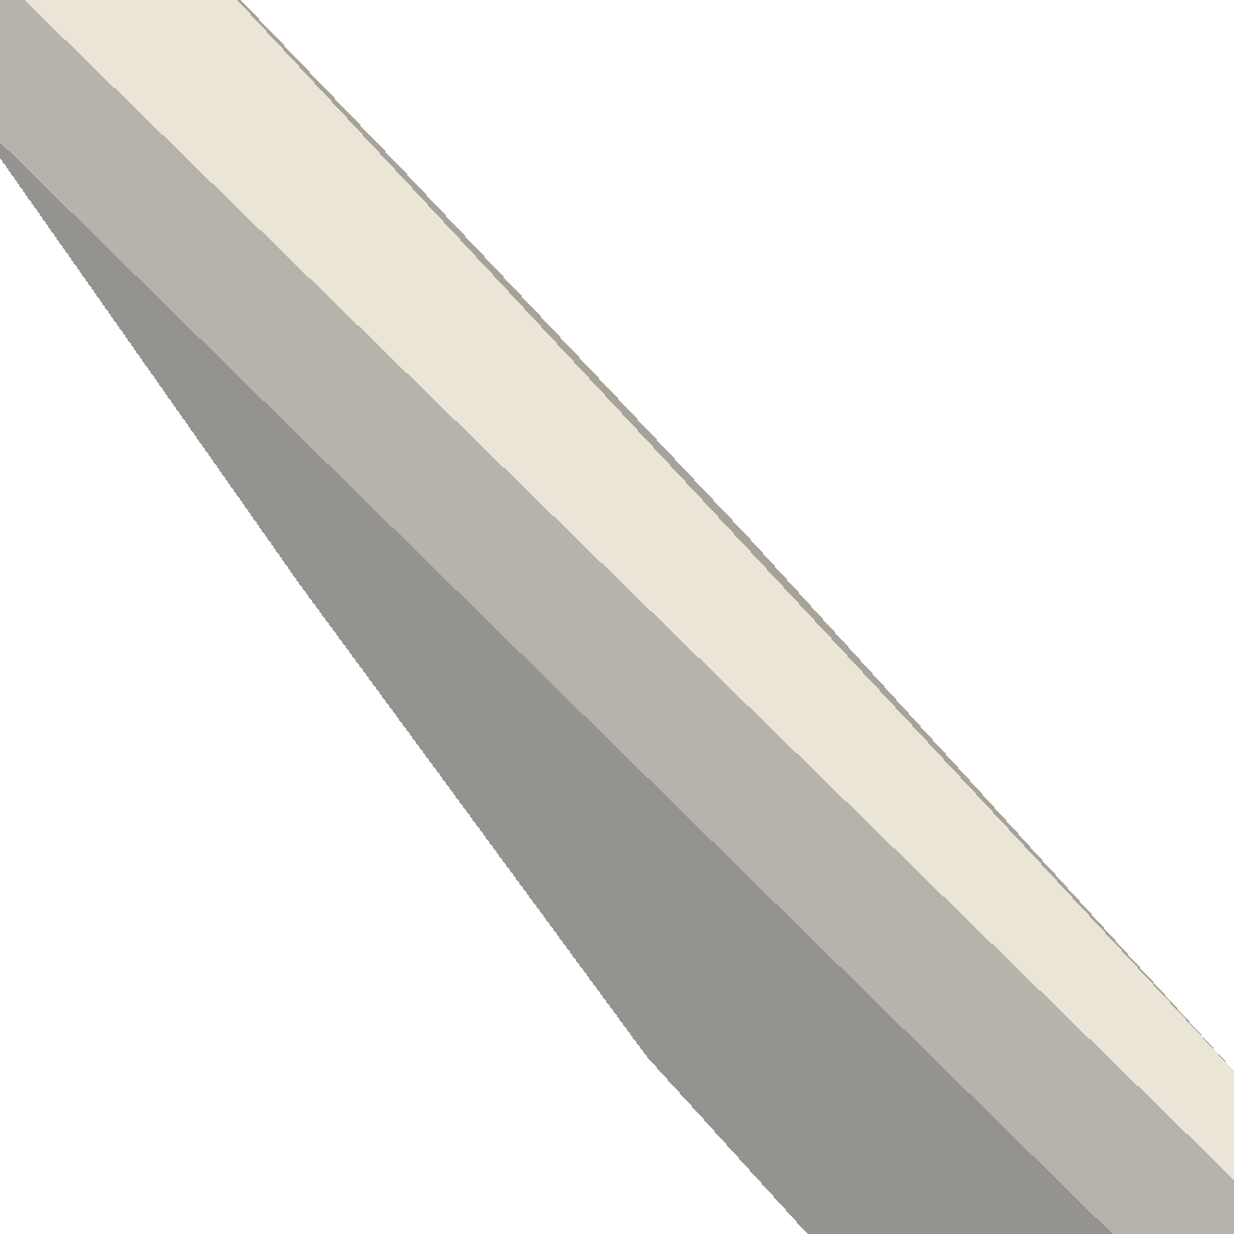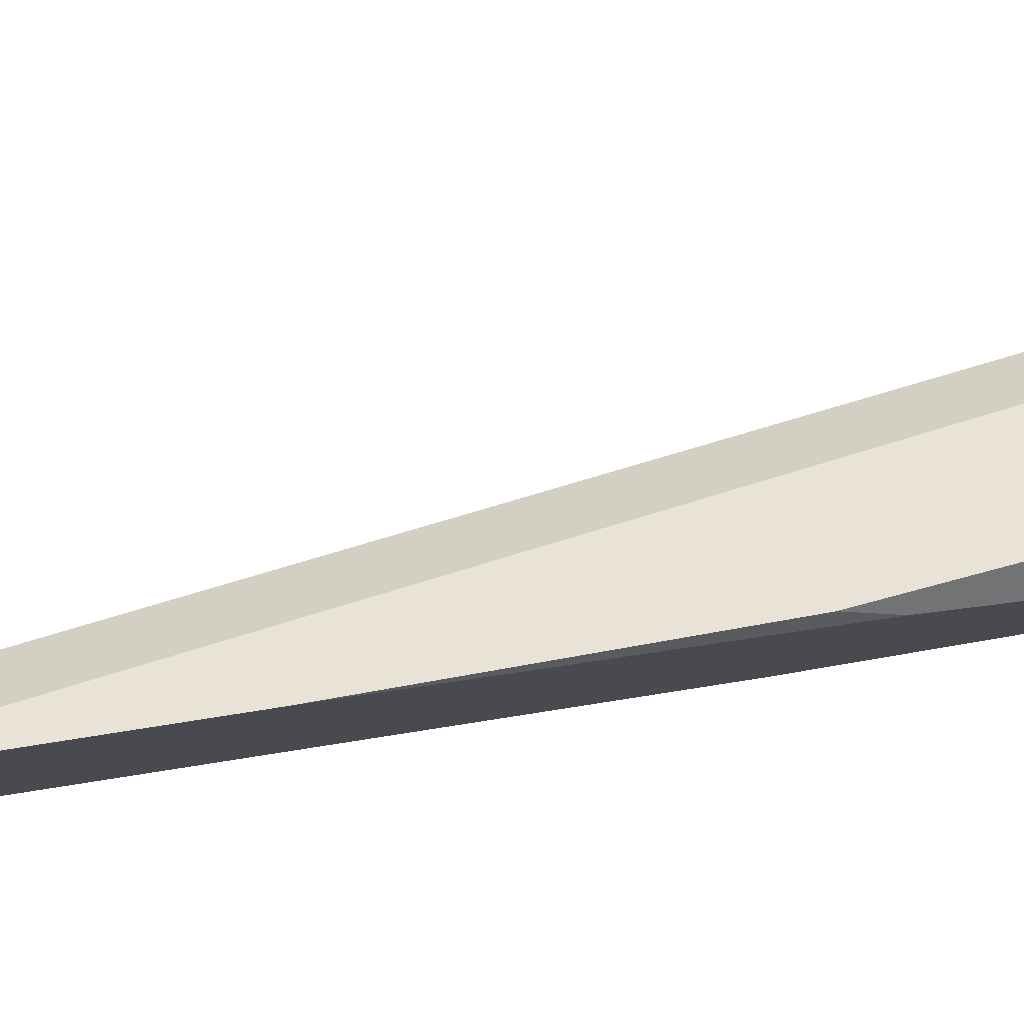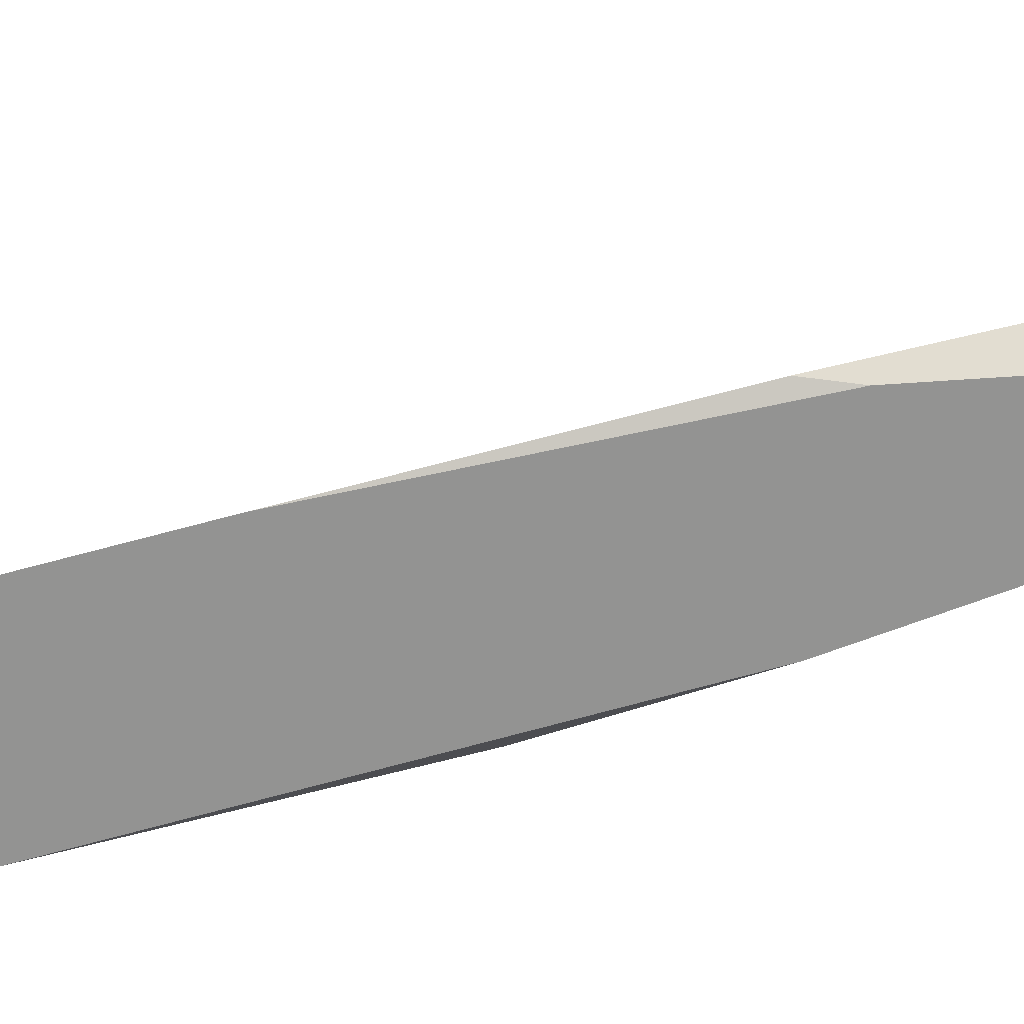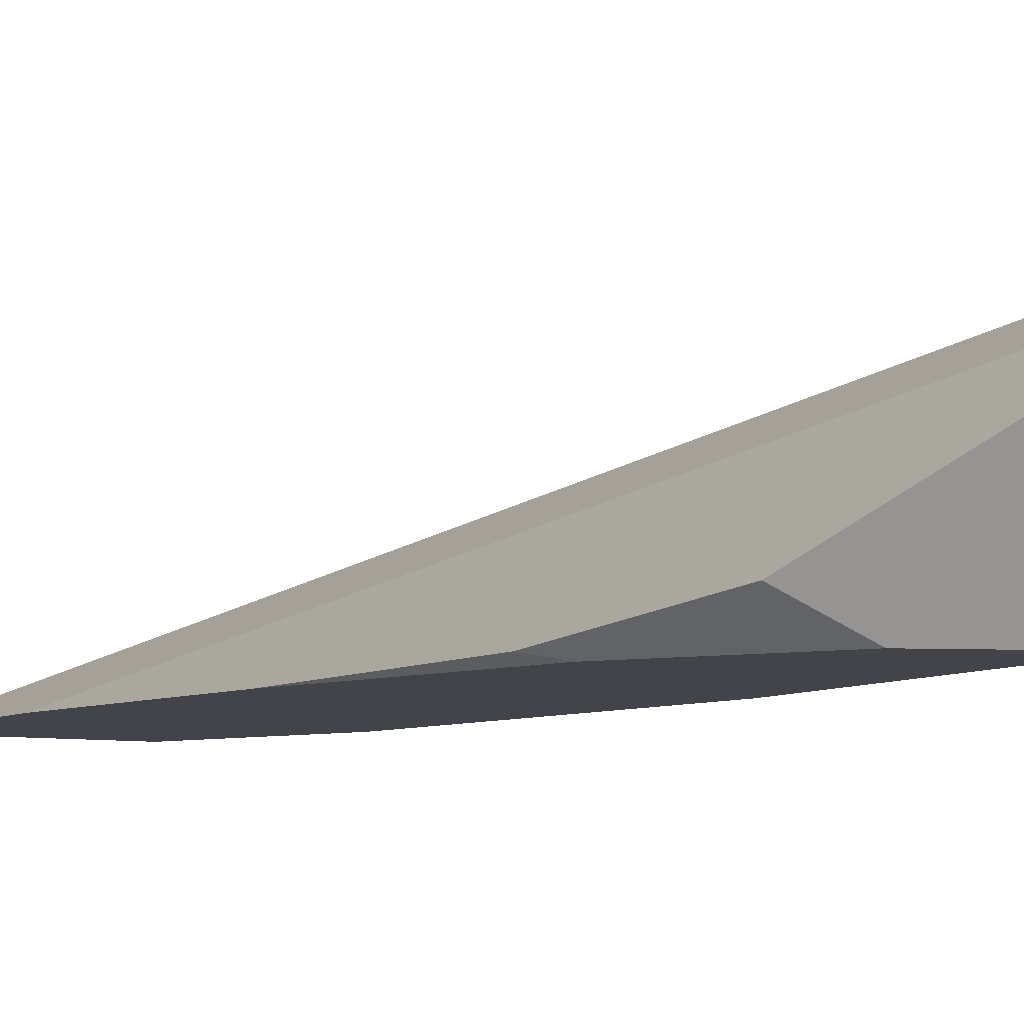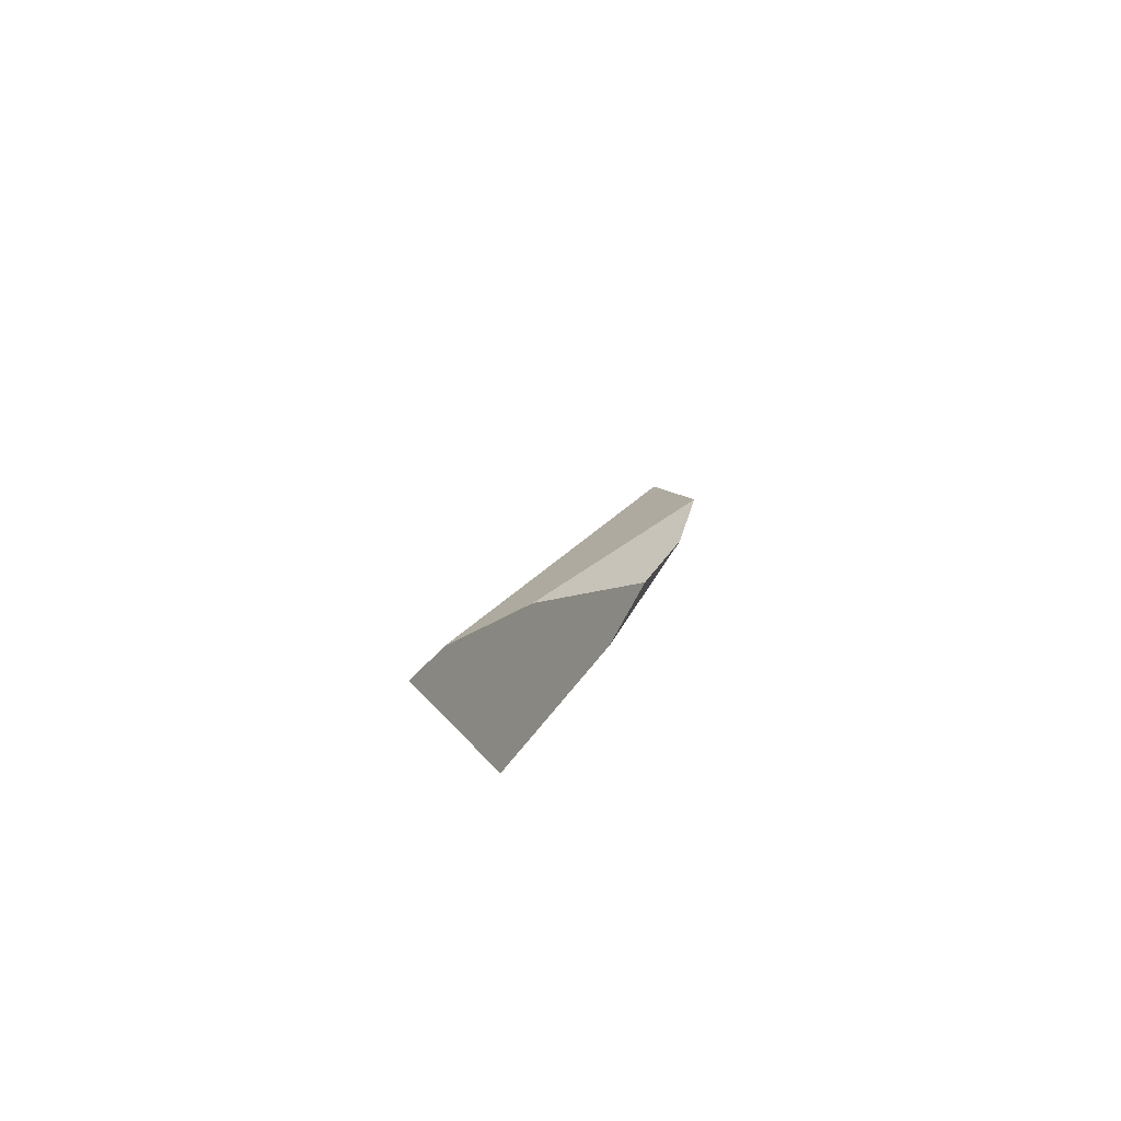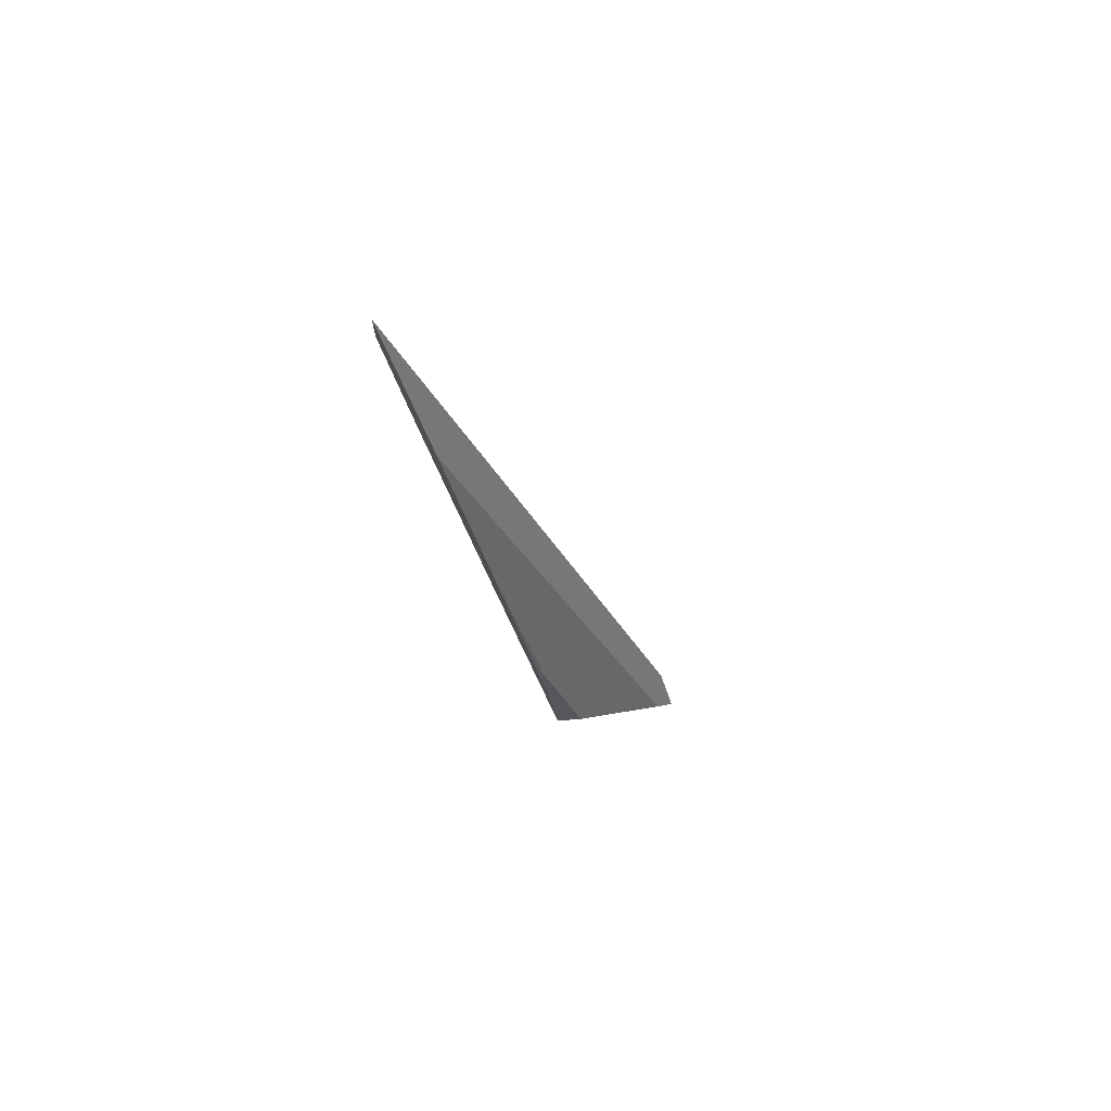
<metadata>
{"format":"obj","ext":"obj","renderer":"f3d","projection":"perspective","resolution":1024,"background":"white","views":[{"elev":73.1,"azim":133.1,"up":"+Y"},{"elev":-1.3,"azim":74.0,"up":"+Y"},{"elev":-55.1,"azim":87.8,"up":"+Y"},{"elev":5.0,"azim":137.0,"up":"+Y"},{"elev":-68.3,"azim":-150.6,"up":"+Z"},{"elev":69.3,"azim":74.6,"up":"+Z"}]}
</metadata>
<code>
o WoodenBrokenPlanks_763
v 101.7 70.31 15.51
v 97.32 62.02 41.04
v 99.47 61.87 46.35
v 103.5 72.91 8.585
v 106 66.71 14.23
v 105.7 65.94 20.74
v 104 64.54 30.32
v 101.2 64.94 21.51
v 101.8 63.12 39.24
v 98.12 62.95 34.07
v 104.9 66.89 10.54
v 105.8 66 21.99
v 106.6 67.57 16
v 104.9 72.31 8.161
v 104.4 73.36 5.942
v 99.29 64.91 26.18
f 1 2 3 4
f 5 6 7 8
f 9 3 2 7
f 2 10 8 7
f 5 8 11
f 7 6 12
f 6 5 13 12
f 14 13 5 11
f 14 11 15
f 15 4 3 9
f 15 9 14
f 2 1 16 10
f 8 1 15 11
f 16 1 8
f 15 1 4
f 13 14 9 7
f 13 7 12
f 8 10 16

</code>
